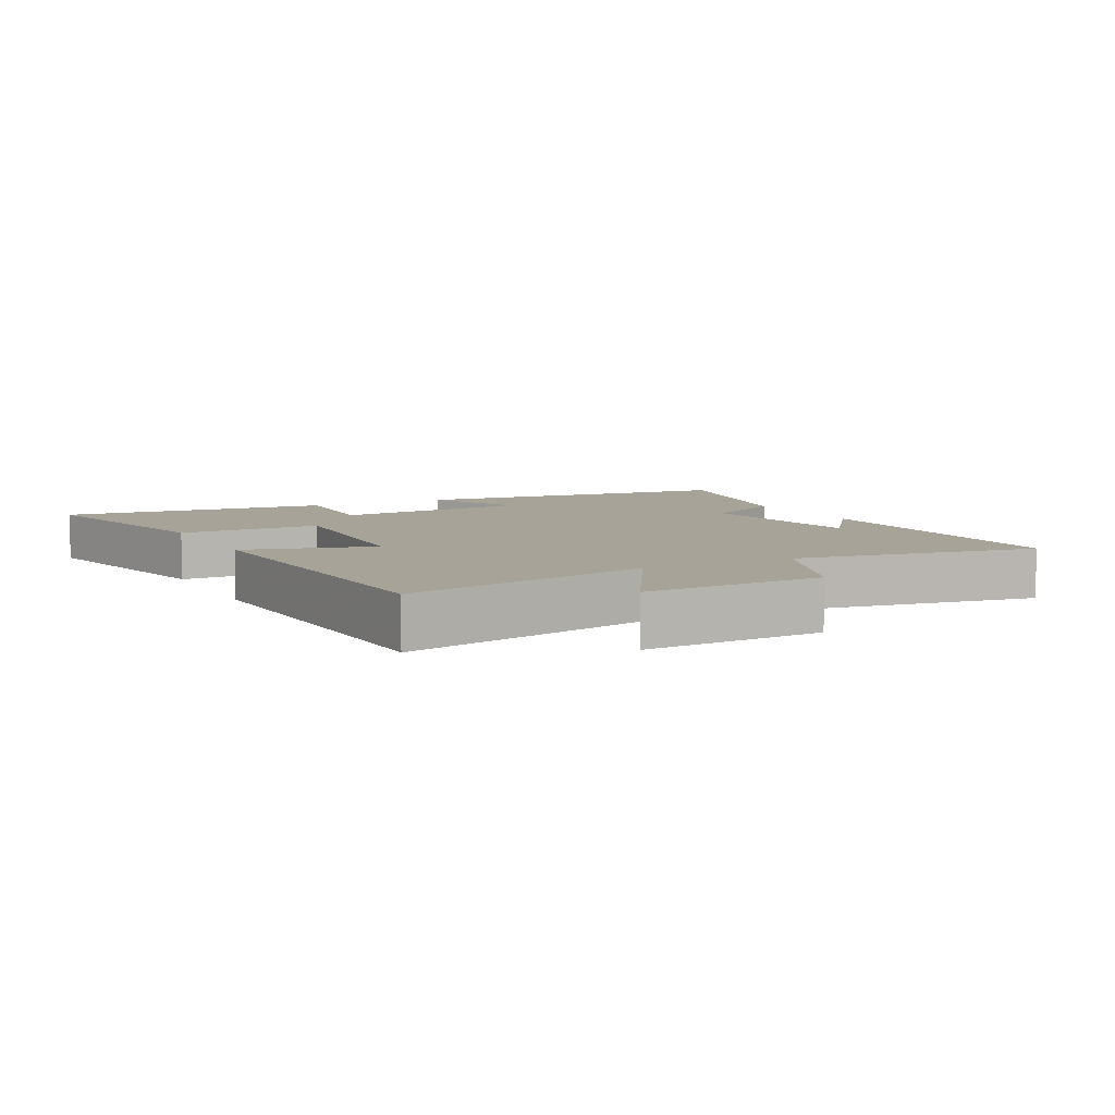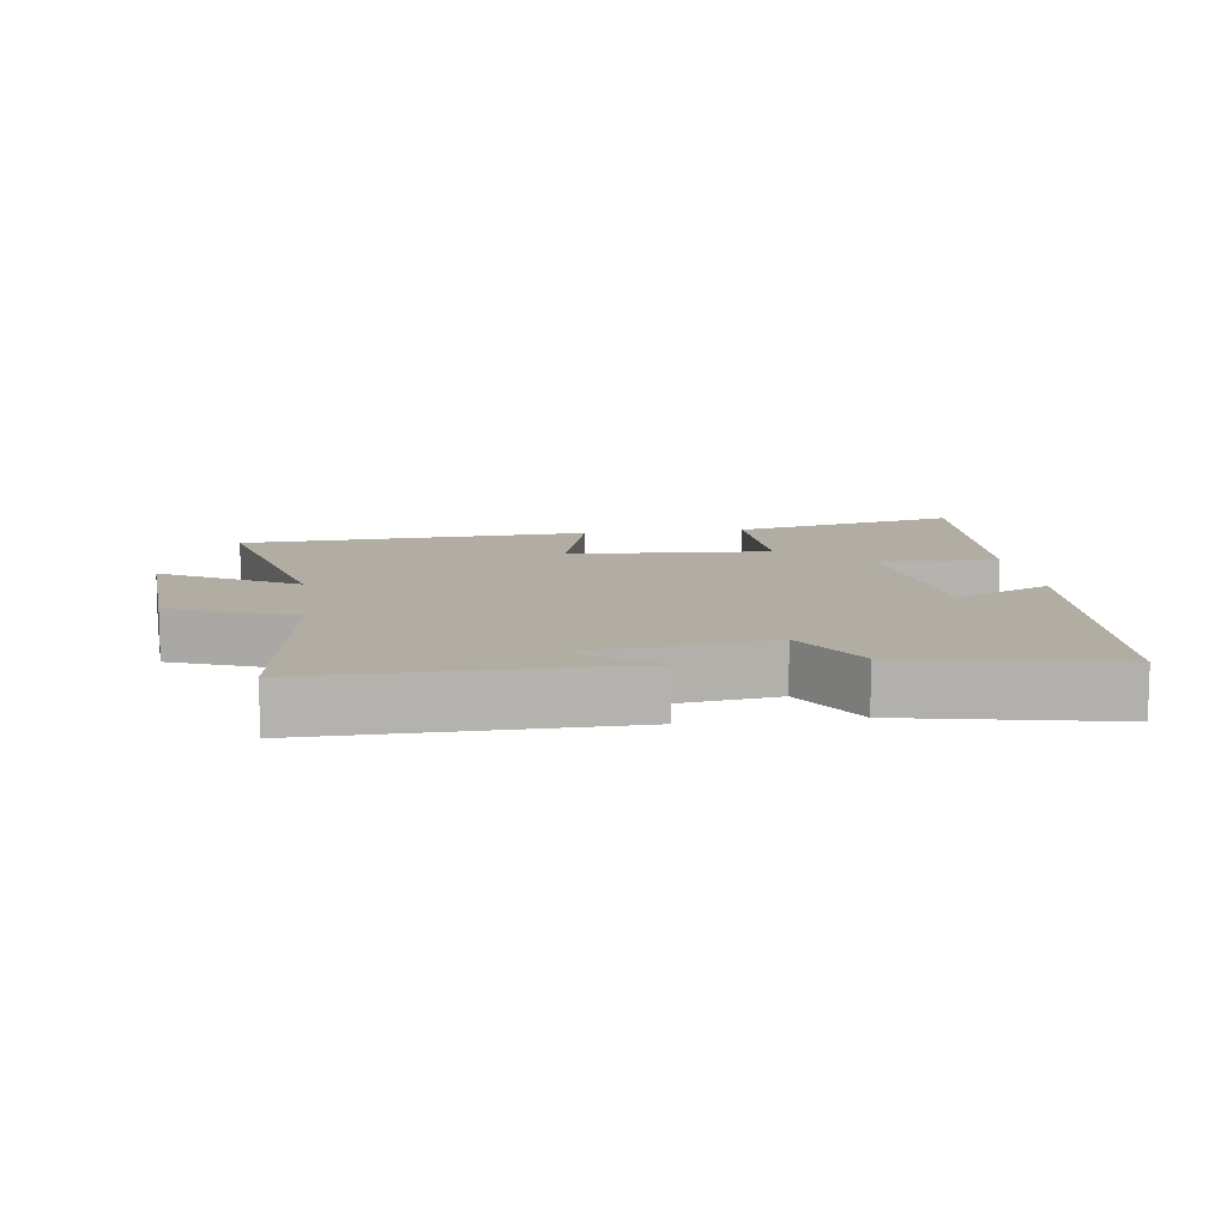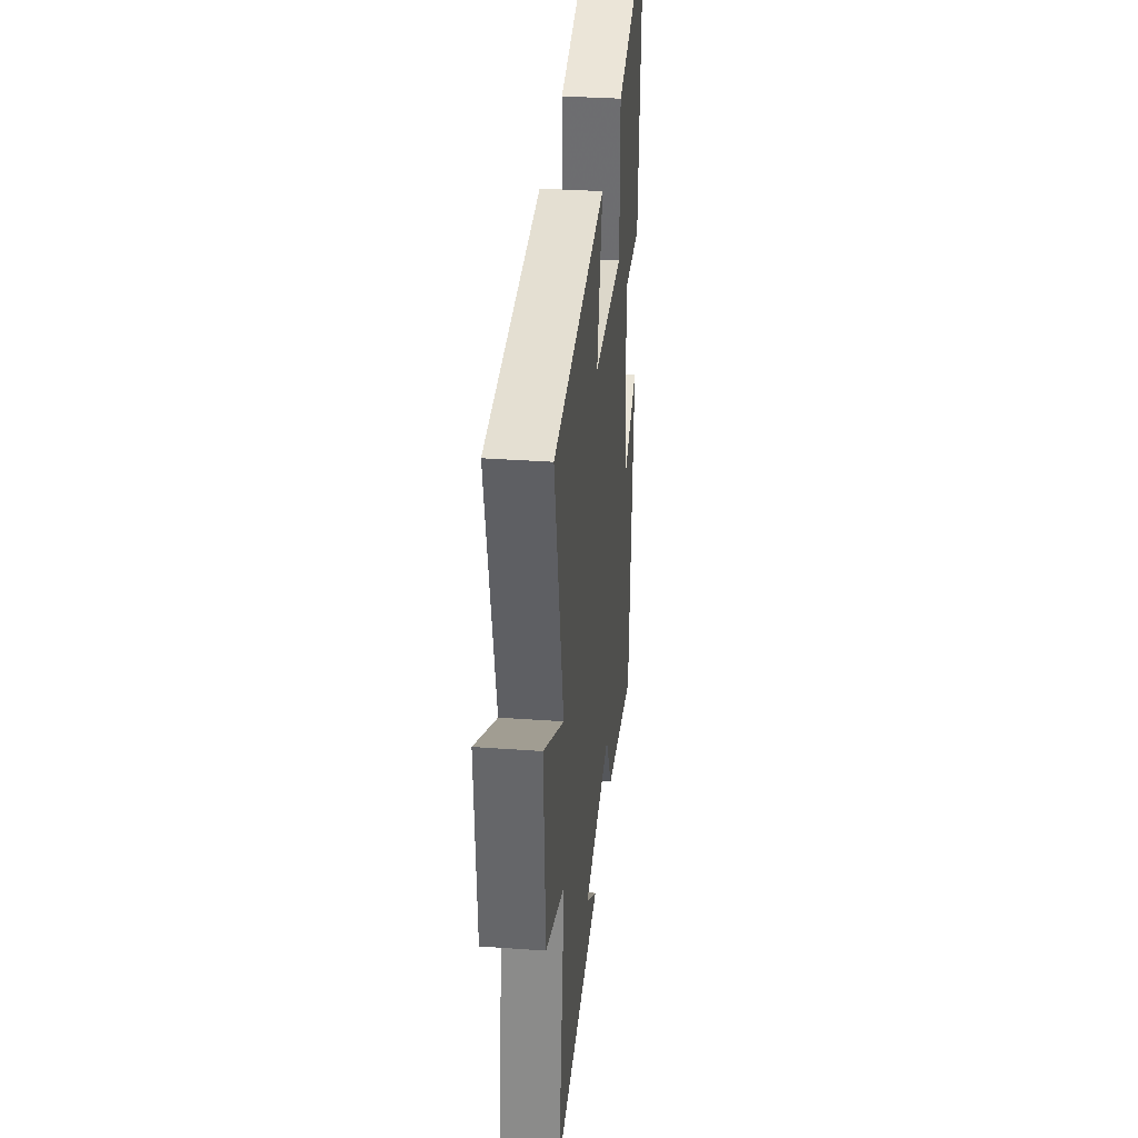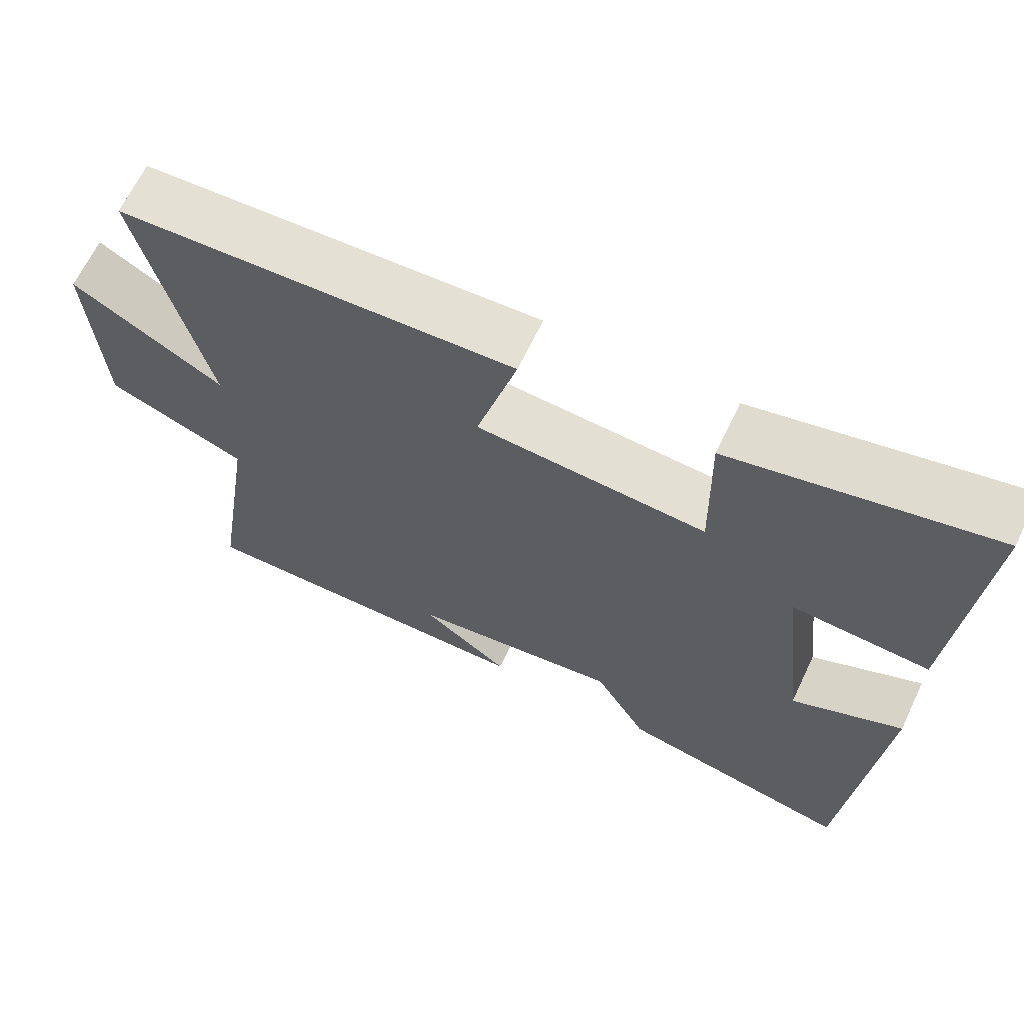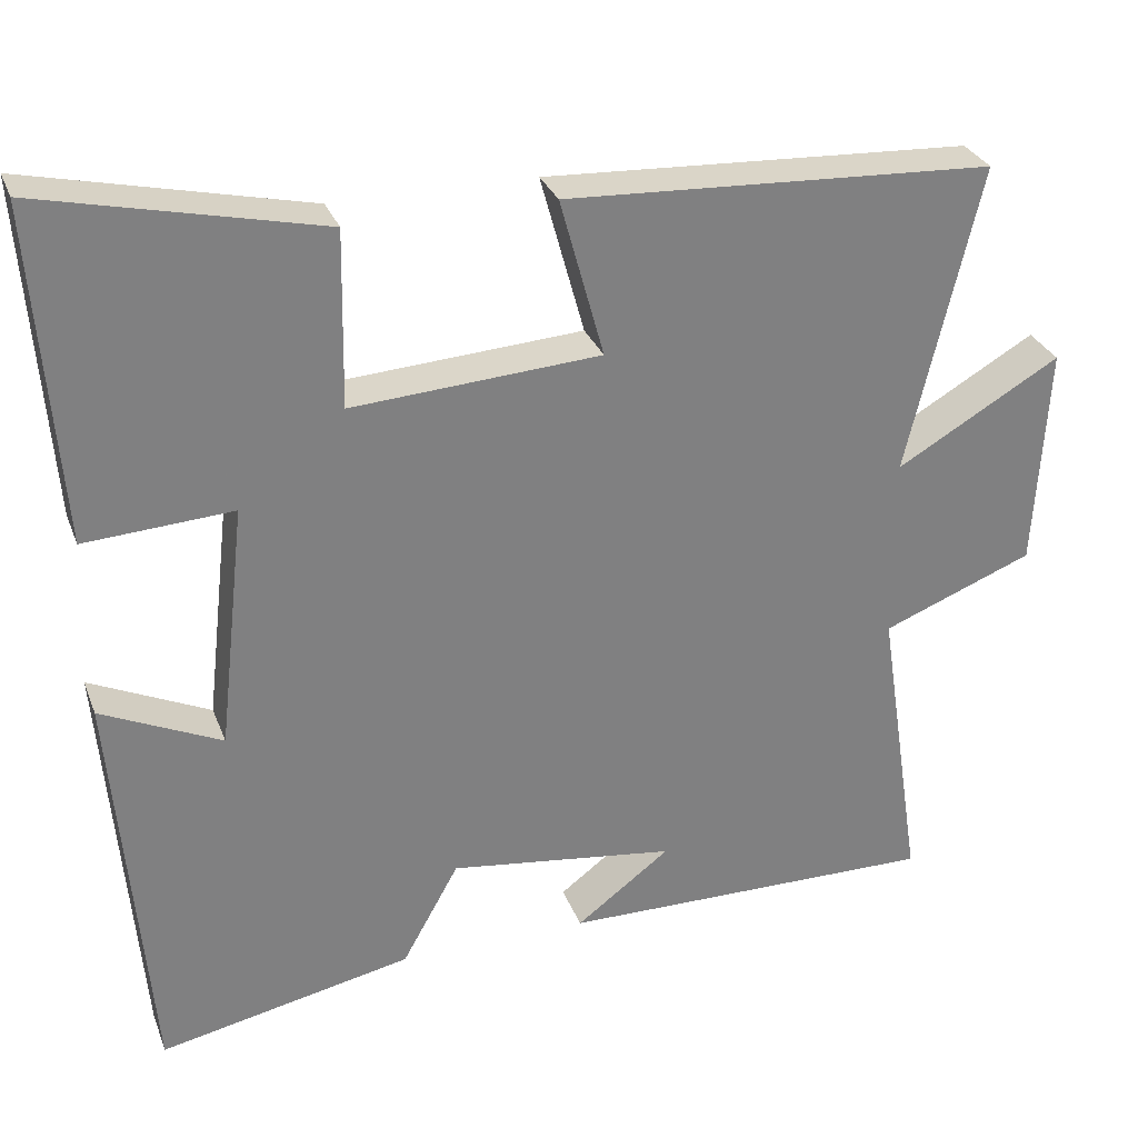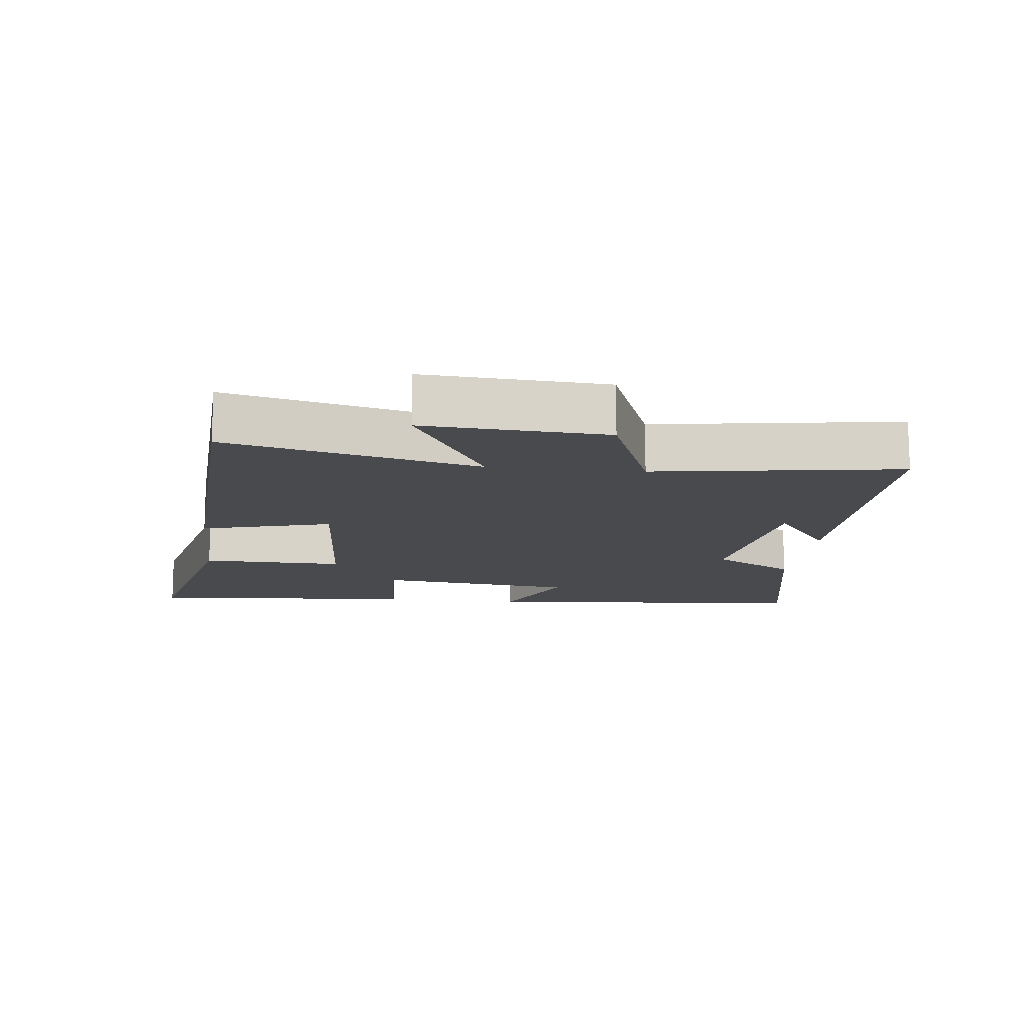
<metadata>
{"format":"obj","ext":"obj","renderer":"f3d","projection":"perspective","resolution":1024,"background":"white","views":[{"elev":6.8,"azim":63.0,"up":"+Y"},{"elev":10.6,"azim":172.1,"up":"+Y"},{"elev":34.1,"azim":95.6,"up":"+Z"},{"elev":65.8,"azim":-154.5,"up":"+Z"},{"elev":29.8,"azim":-18.6,"up":"+Z"},{"elev":-13.4,"azim":83.4,"up":"+Y"}]}
</metadata>
<code>
v -0.457 0.07 -0.564
v -0.5 0.07 -0.057
v -0.352 0.07 -0.126
v -0.318 0.07 0.176
v -0.5 0.07 0.165
v -0.531 0.07 0.579
v -0.186 0.07 0.5
v -0.19 0.07 0.283
v 0.116 0.07 0.303
v 0.062 0.07 0.5
v 0.59 0.07 0.473
v 0.5 0.07 0.094
v 0.702 0.07 0.211
v 0.686 0.07 -0.063
v 0.5 0.07 -0.136
v 0.556 0.07 -0.506
v 0.089 0.07 -0.5
v 0.205 0.07 -0.413
v -0.075 0.07 -0.375
v -0.145 0.07 -0.5
v -0.457 0 -0.564
v -0.5 0 -0.057
v -0.352 0 -0.126
v -0.318 0 0.176
v -0.5 0 0.165
v -0.531 0 0.579
v -0.186 0 0.5
v -0.19 0 0.283
v 0.116 0 0.303
v 0.062 0 0.5
v 0.59 0 0.473
v 0.5 0 0.094
v 0.702 0 0.211
v 0.686 0 -0.063
v 0.5 0 -0.136
v 0.556 0 -0.506
v 0.089 0 -0.5
v 0.205 0 -0.413
v -0.075 0 -0.375
v -0.145 0 -0.5
f 1 2 3
f 20 1 3
f 19 20 3
f 18 19 3 4
f 16 17 18
f 15 16 18 4
f 12 13 14 15
f 12 15 4
f 9 10 11 12
f 8 9 12 4
f 6 7 8
f 5 6 8
f 4 5 8
f 23 22 21
f 23 21 40
f 23 40 39
f 24 23 39 38
f 38 37 36
f 24 38 36 35
f 35 34 33 32
f 24 35 32
f 32 31 30 29
f 24 32 29 28
f 28 27 26
f 28 26 25
f 28 25 24
f 1 21 22 2
f 2 22 23 3
f 3 23 24 4
f 4 24 25 5
f 5 25 26 6
f 6 26 27 7
f 7 27 28 8
f 8 28 29 9
f 9 29 30 10
f 10 30 31 11
f 11 31 32 12
f 12 32 33 13
f 13 33 34 14
f 14 34 35 15
f 15 35 36 16
f 16 36 37 17
f 17 37 38 18
f 18 38 39 19
f 19 39 40 20
f 20 40 21 1

</code>
